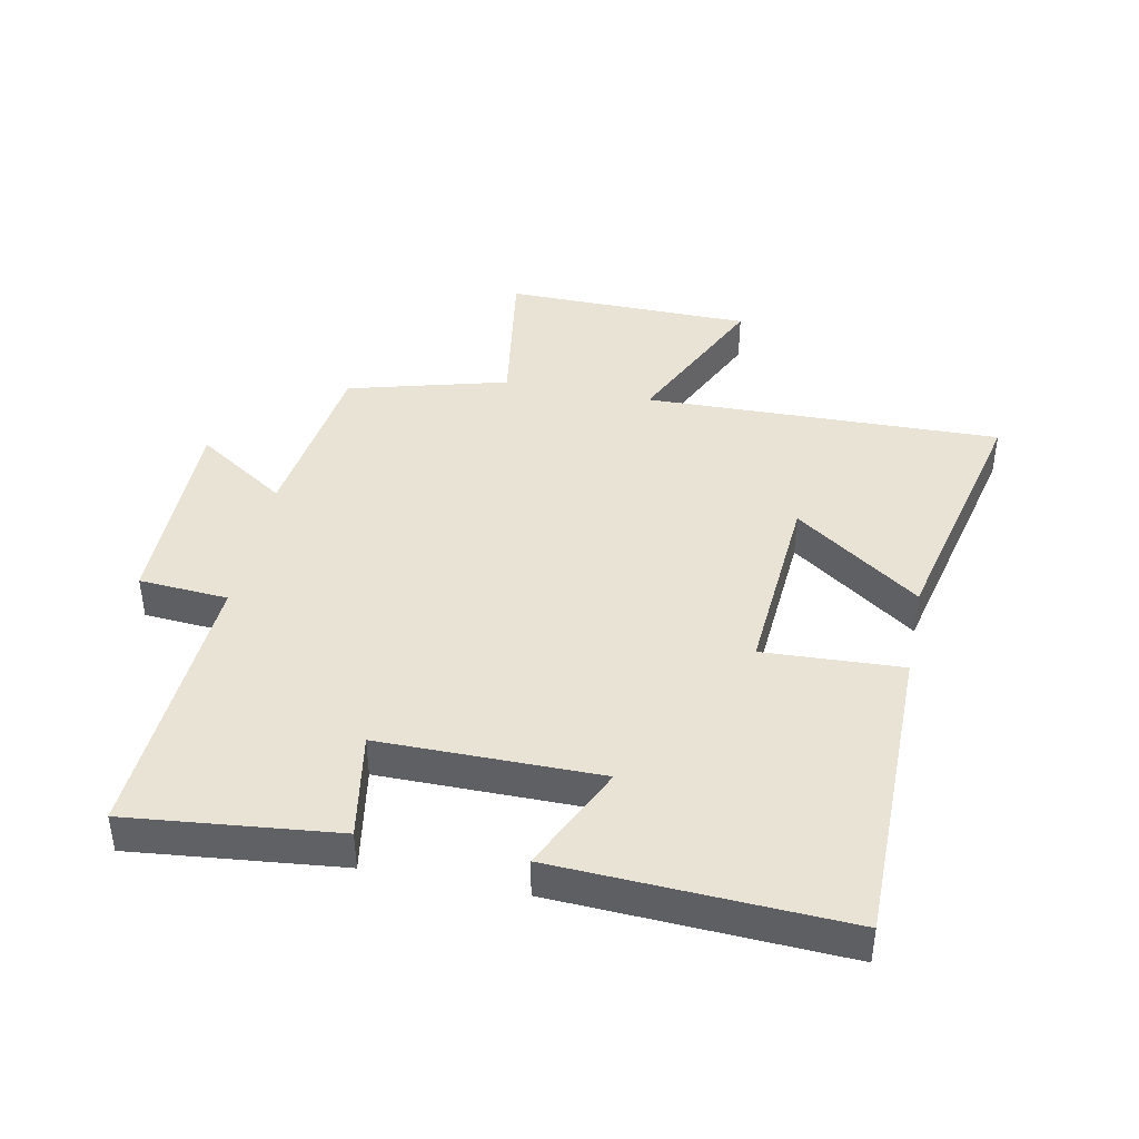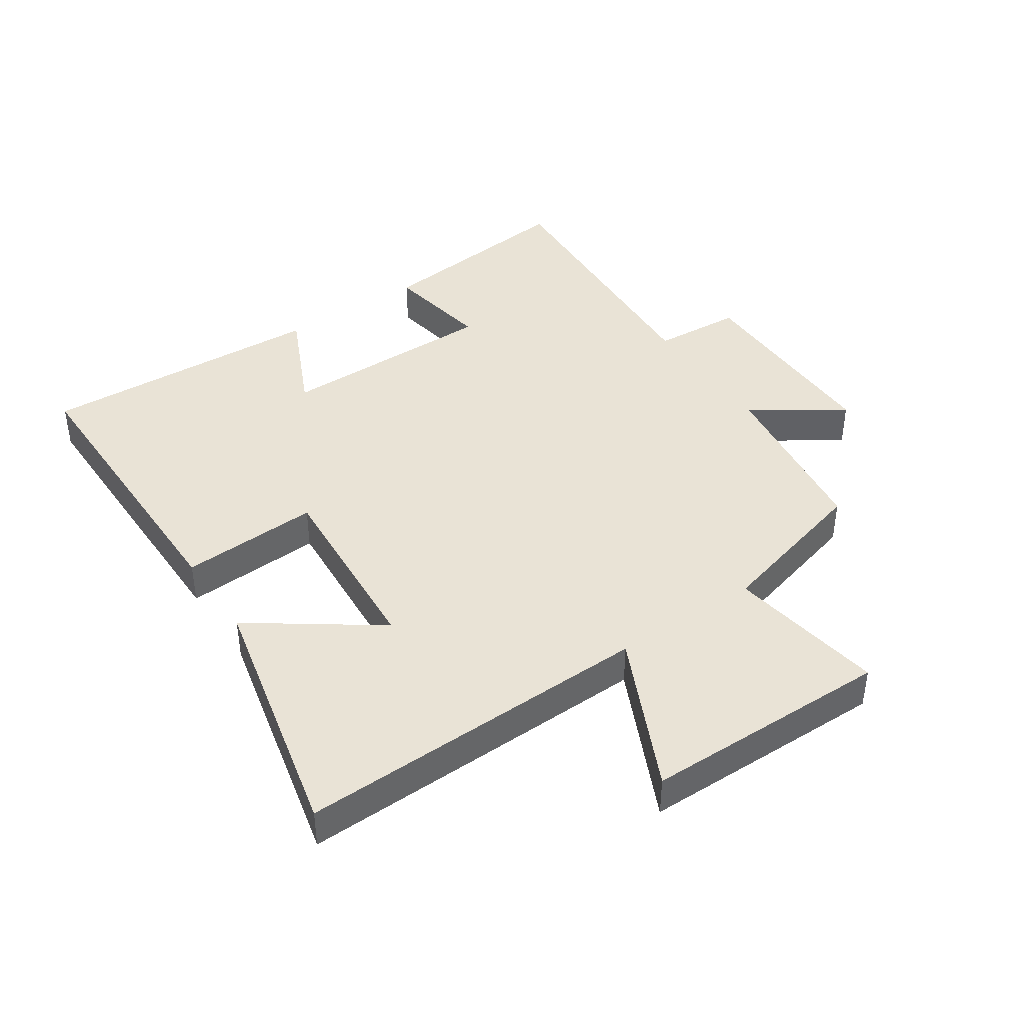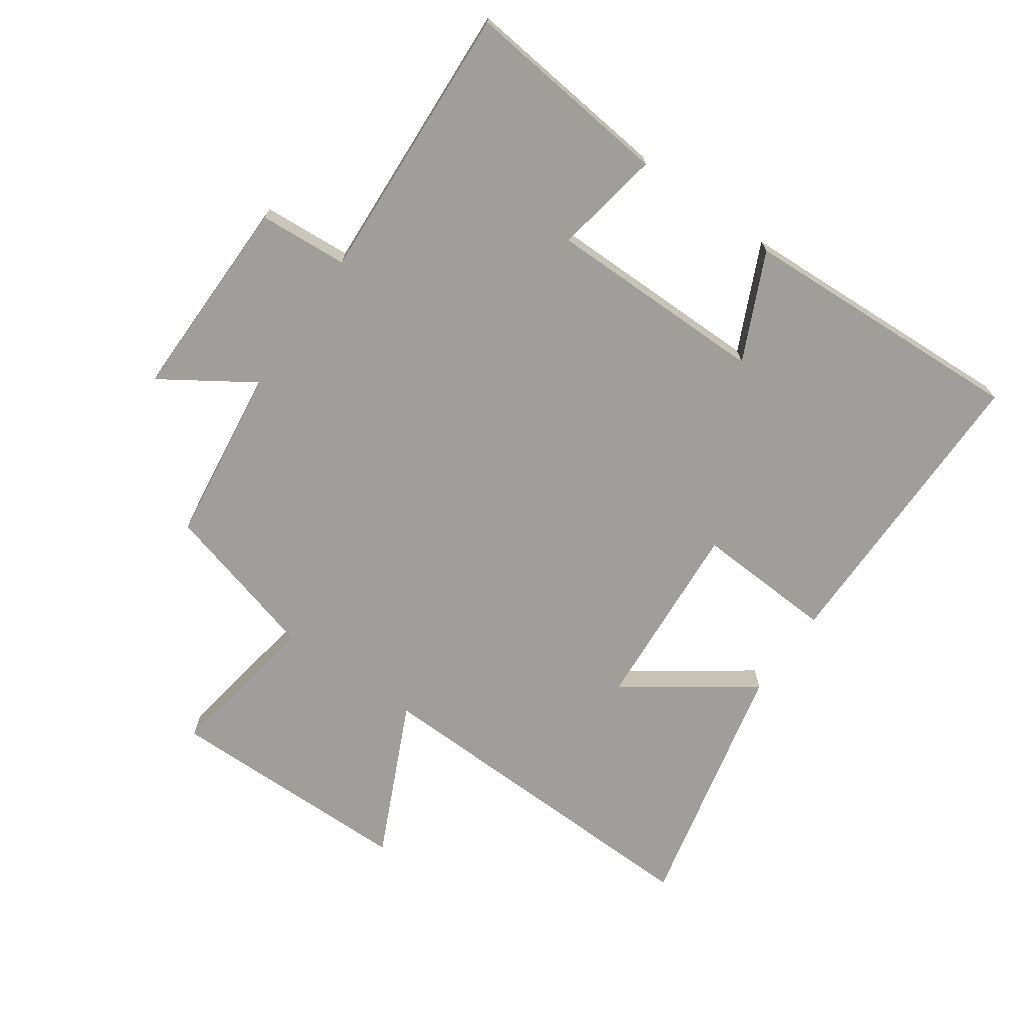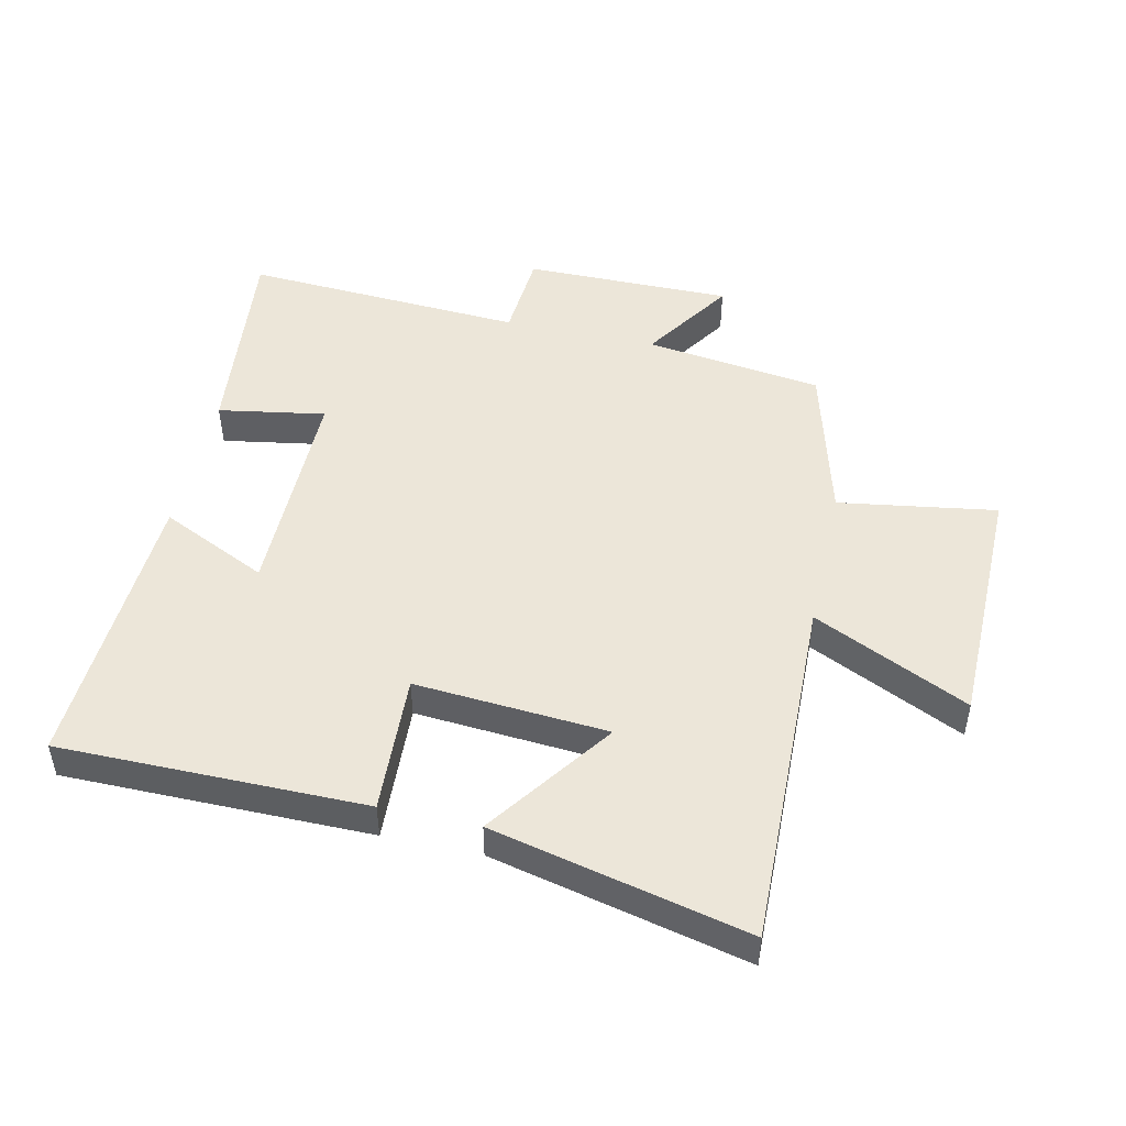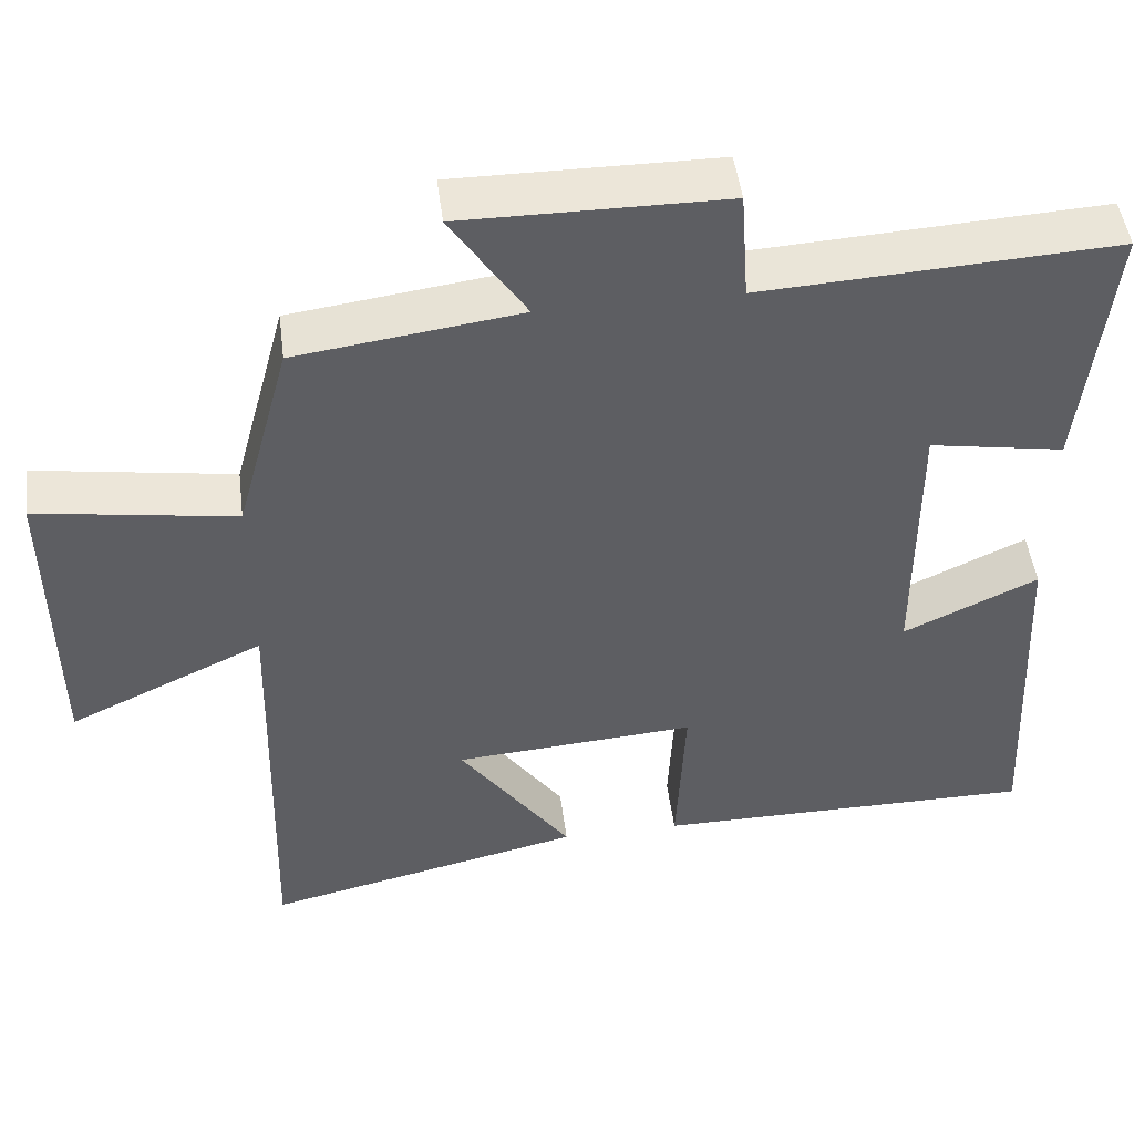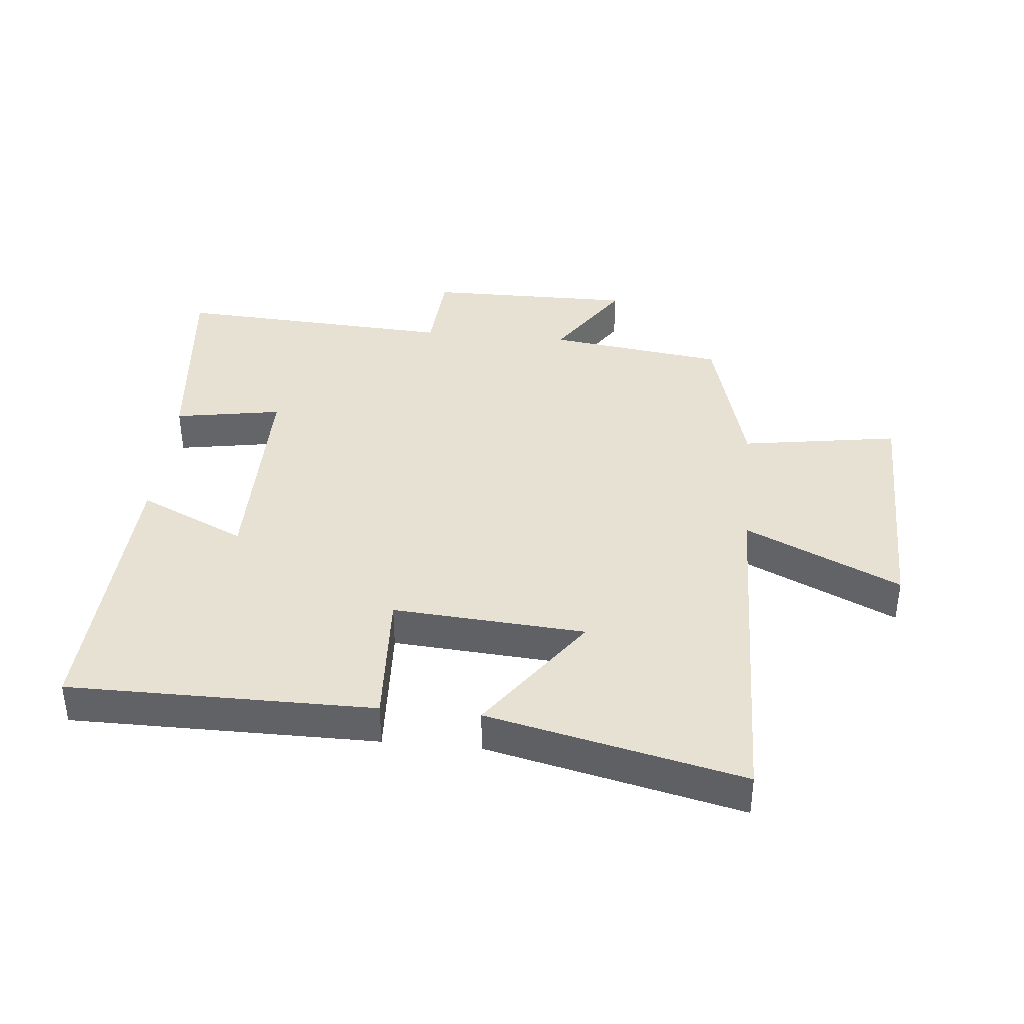
<metadata>
{"format":"obj","ext":"obj","renderer":"f3d","projection":"perspective","resolution":1024,"background":"white","views":[{"elev":42.1,"azim":101.4,"up":"+Y"},{"elev":42.0,"azim":-124.1,"up":"+Y"},{"elev":-70.8,"azim":54.8,"up":"+Y"},{"elev":48.6,"azim":-167.4,"up":"+Y"},{"elev":48.3,"azim":-7.2,"up":"+Z"},{"elev":38.8,"azim":-174.5,"up":"+Y"}]}
</metadata>
<code>
v 0.535 0.07 0.525
v 0.5 0.07 0.195
v 0.331 0.07 0.224
v 0.331 0.07 -0.124
v 0.5 0.07 -0.045
v 0.522 0.07 -0.5
v 0.04 0.07 -0.5
v 0.051 0.07 -0.28
v -0.253 0.07 -0.302
v -0.112 0.07 -0.5
v -0.514 0.07 -0.592
v -0.5 0.07 -0.028
v -0.745 0.07 -0.143
v -0.749 0.07 0.249
v -0.5 0.07 0.21
v -0.432 0.07 0.462
v -0.152 0.07 0.5
v -0.246 0.07 0.643
v 0.082 0.07 0.641
v 0.092 0.07 0.5
v 0.535 0 0.525
v 0.5 0 0.195
v 0.331 0 0.224
v 0.331 0 -0.124
v 0.5 0 -0.045
v 0.522 0 -0.5
v 0.04 0 -0.5
v 0.051 0 -0.28
v -0.253 0 -0.302
v -0.112 0 -0.5
v -0.514 0 -0.592
v -0.5 0 -0.028
v -0.745 0 -0.143
v -0.749 0 0.249
v -0.5 0 0.21
v -0.432 0 0.462
v -0.152 0 0.5
v -0.246 0 0.643
v 0.082 0 0.641
v 0.092 0 0.5
f 17 18 19 20
f 15 16 17 20
f 15 20 1
f 12 13 14 15
f 12 15 1
f 9 10 11 12
f 8 9 12
f 6 7 8
f 5 6 8
f 4 5 8
f 3 4 8 12
f 1 2 3
f 1 3 12
f 40 39 38 37
f 40 37 36 35
f 21 40 35
f 35 34 33 32
f 21 35 32
f 32 31 30 29
f 32 29 28
f 28 27 26
f 28 26 25
f 28 25 24
f 32 28 24 23
f 23 22 21
f 32 23 21
f 1 21 22 2
f 2 22 23 3
f 3 23 24 4
f 4 24 25 5
f 5 25 26 6
f 6 26 27 7
f 7 27 28 8
f 8 28 29 9
f 9 29 30 10
f 10 30 31 11
f 11 31 32 12
f 12 32 33 13
f 13 33 34 14
f 14 34 35 15
f 15 35 36 16
f 16 36 37 17
f 17 37 38 18
f 18 38 39 19
f 19 39 40 20
f 20 40 21 1

</code>
